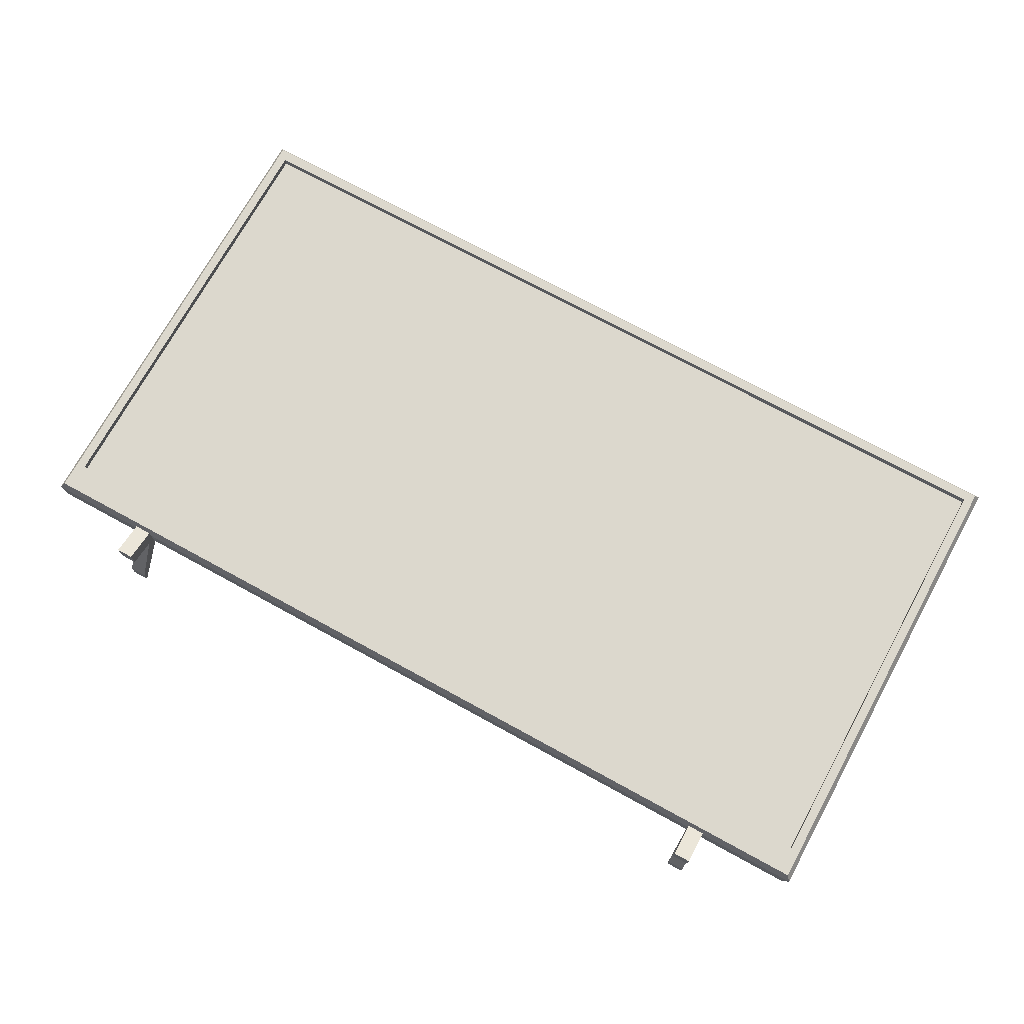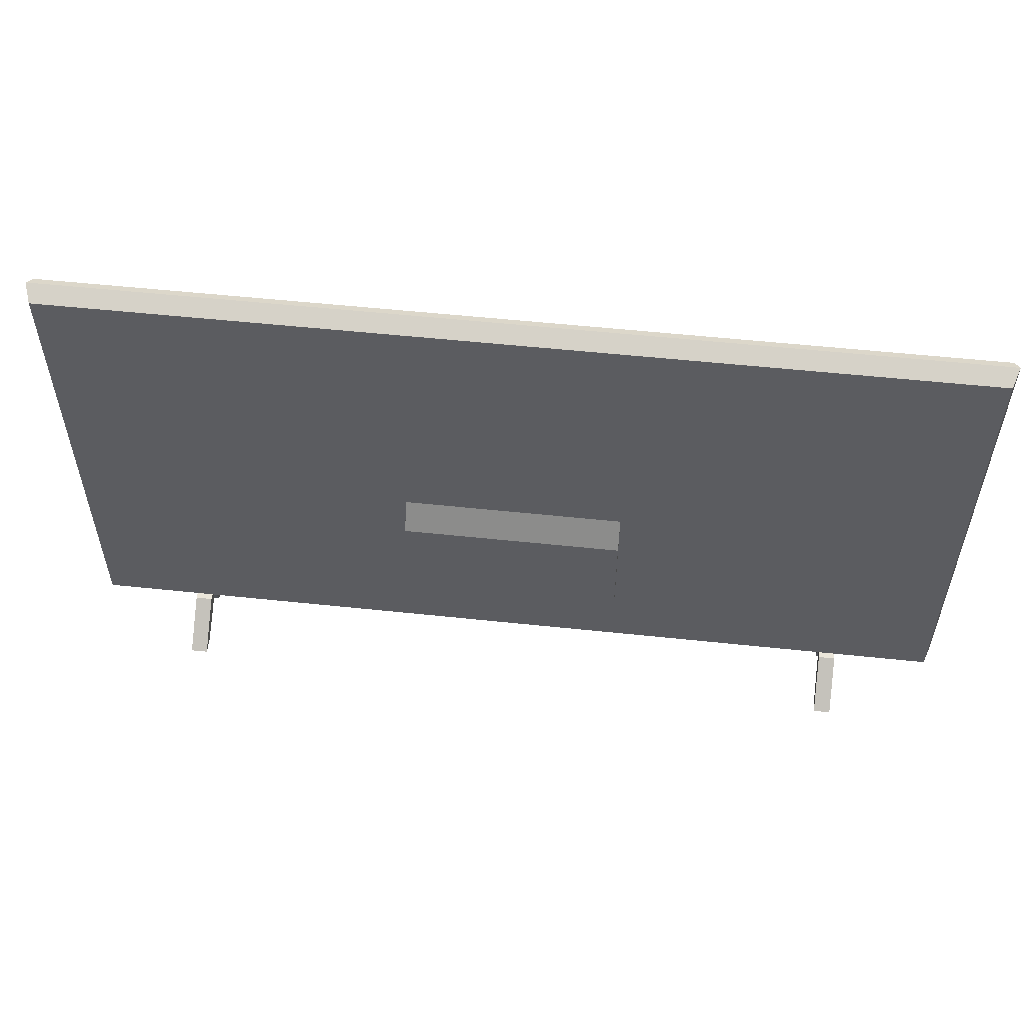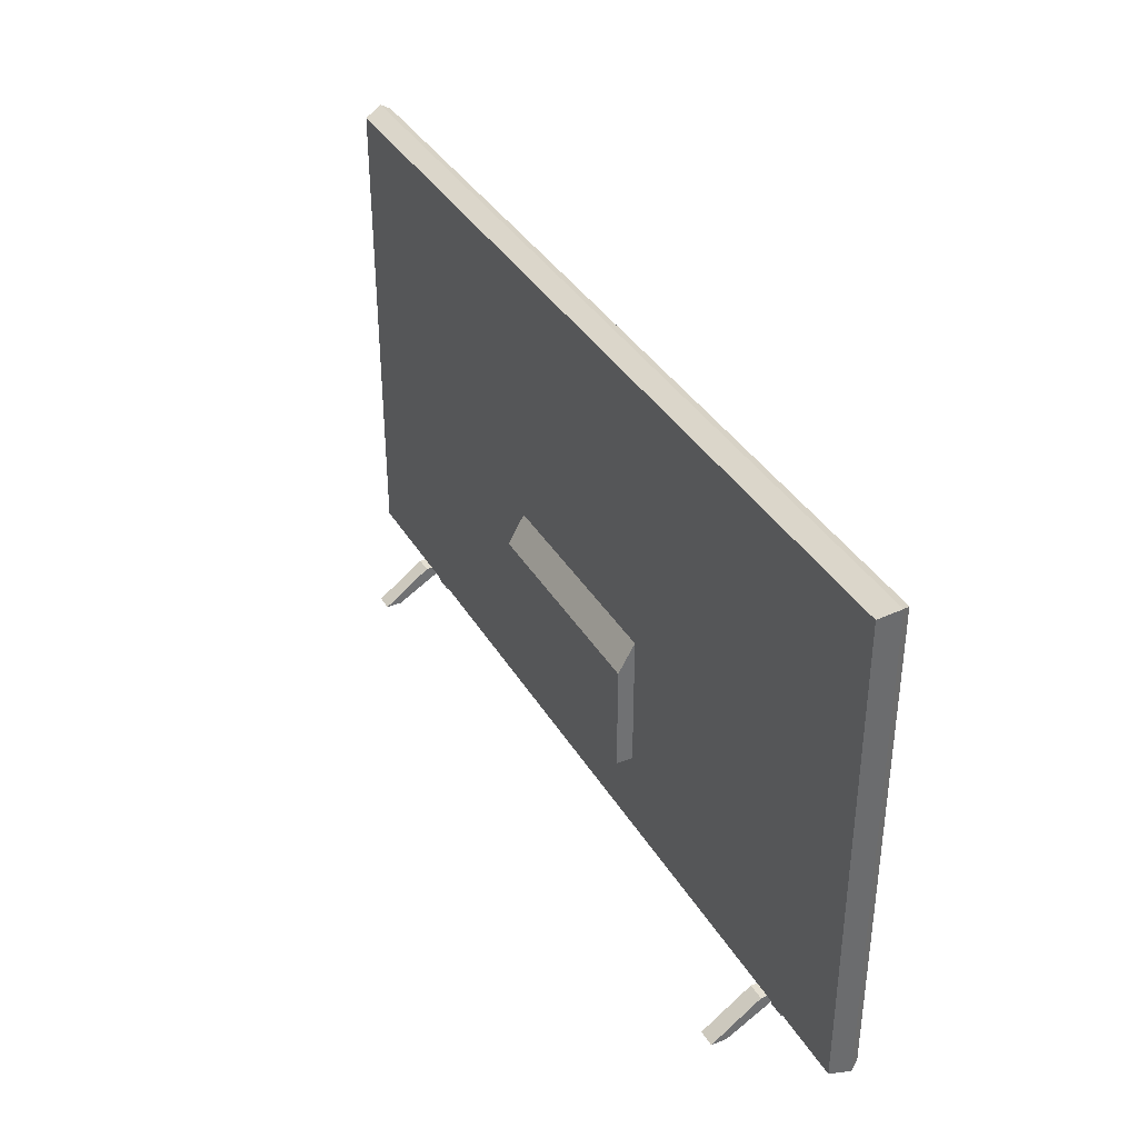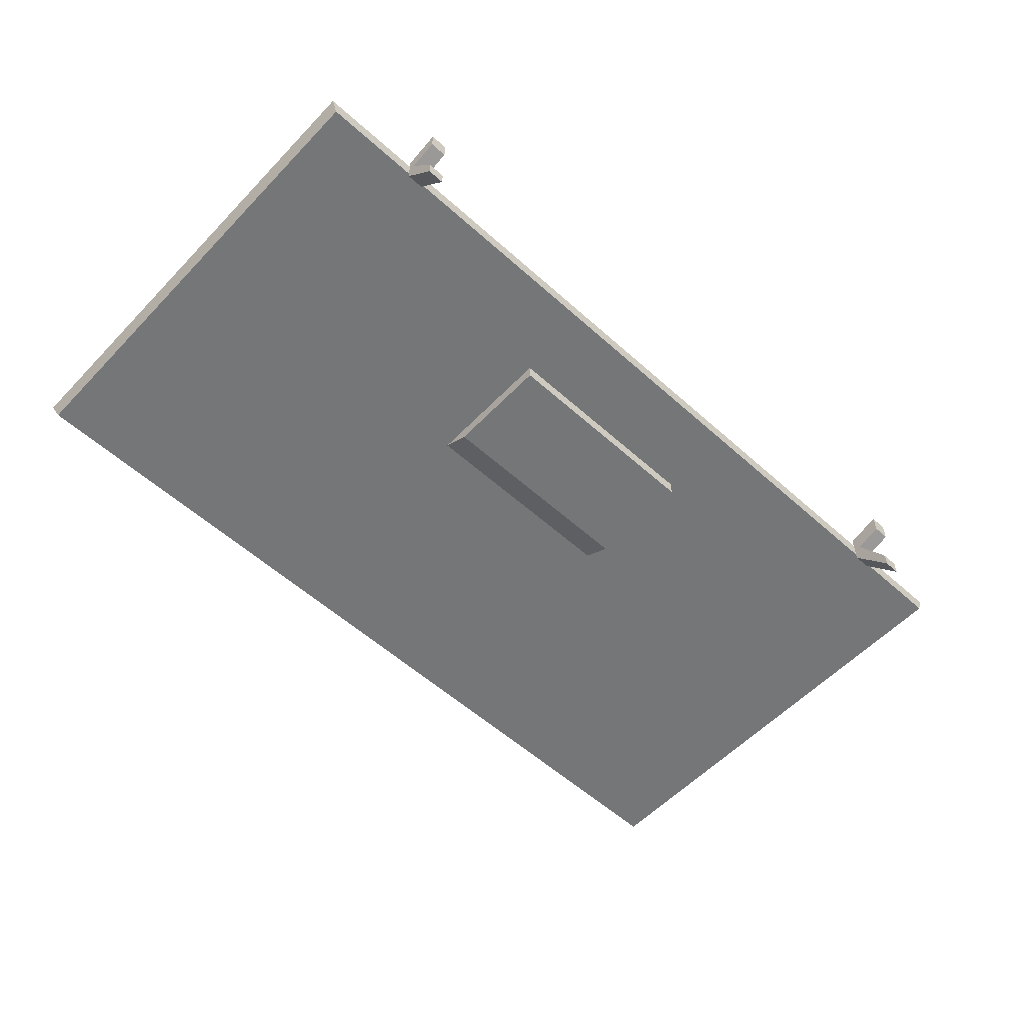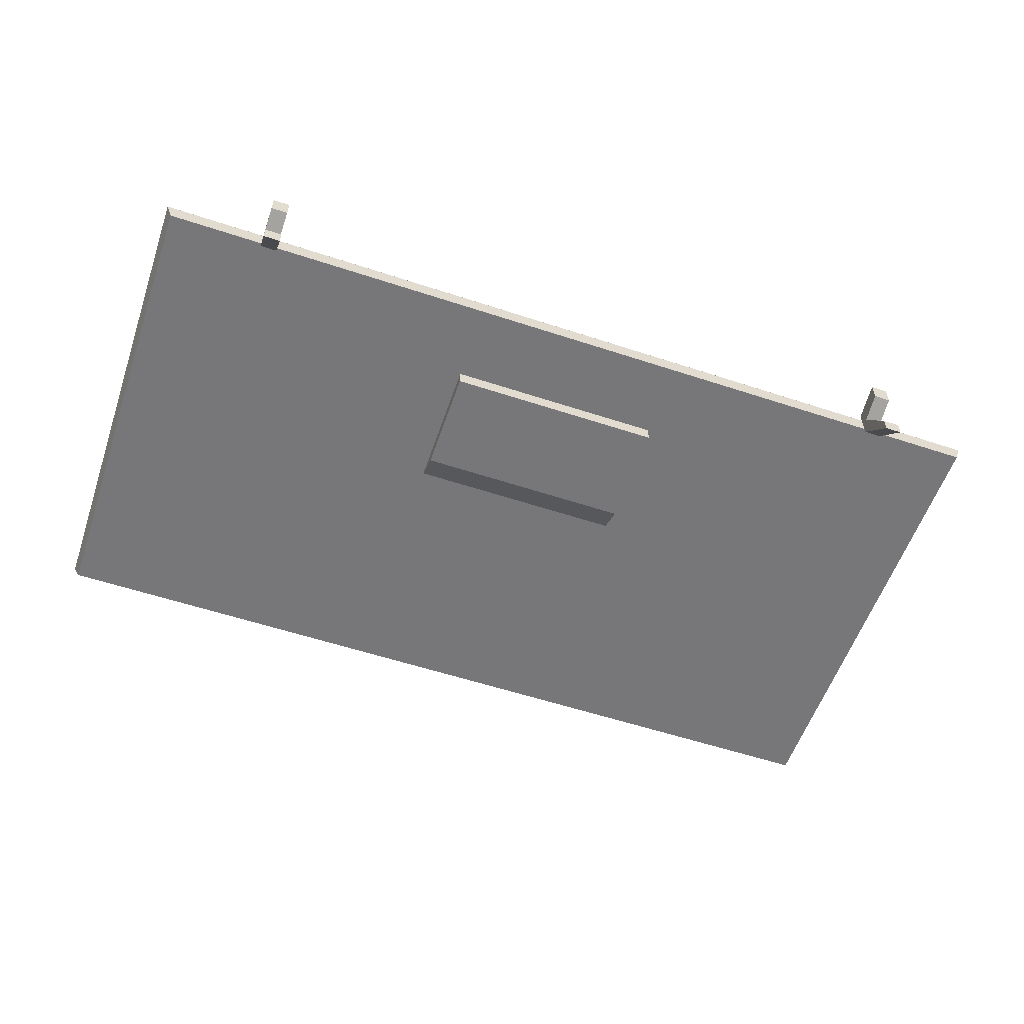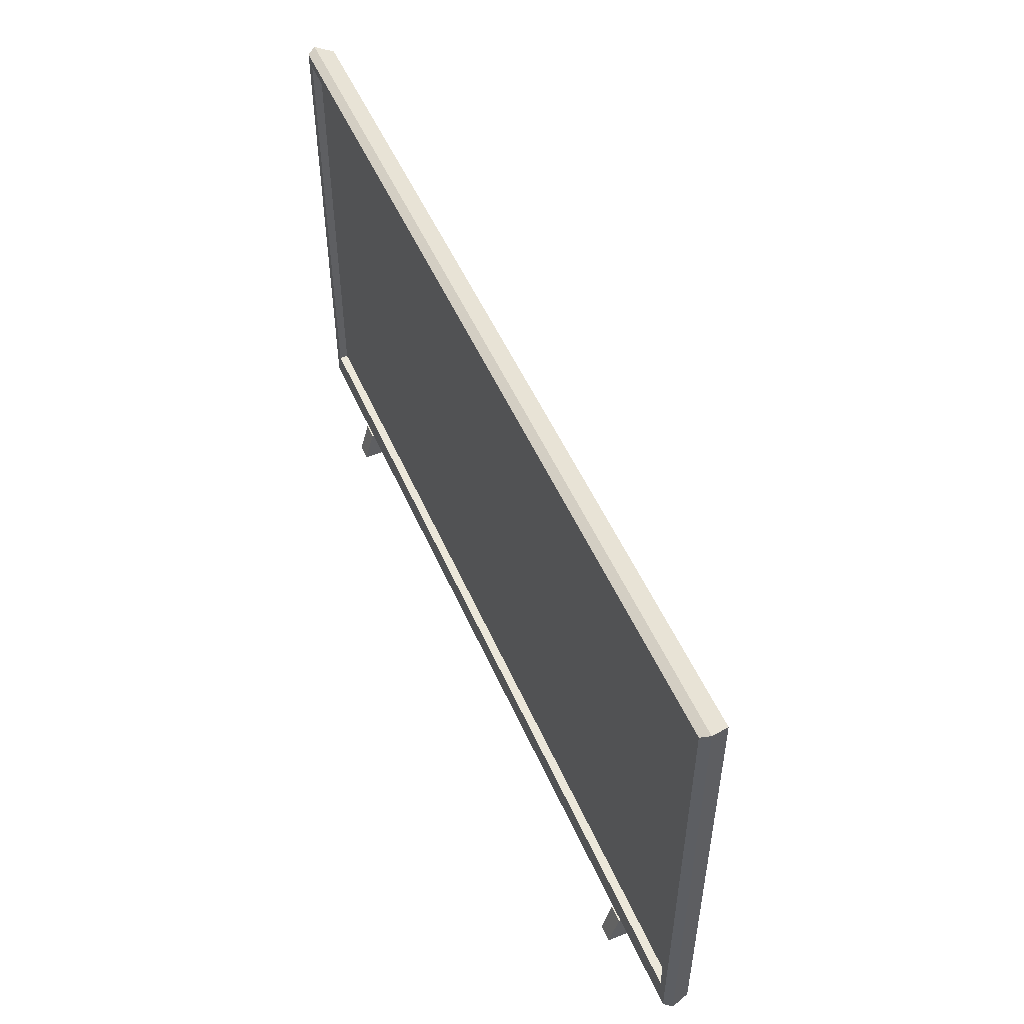
<metadata>
{"format":"obj","ext":"obj","renderer":"f3d","projection":"perspective","resolution":1024,"background":"white","views":[{"elev":72.6,"azim":28.7,"up":"+Z"},{"elev":55.0,"azim":-173.6,"up":"+Y"},{"elev":36.9,"azim":-117.4,"up":"+Y"},{"elev":-56.8,"azim":-43.0,"up":"+Z"},{"elev":-57.2,"azim":-18.9,"up":"+Z"},{"elev":51.4,"azim":66.8,"up":"+Y"}]}
</metadata>
<code>
o TV_1
v 0.641 0.7329 0.02007
v -0.641 0.7329 0.02007
v 0.641 0.09563 0.02007
v -0.641 0.09563 0.02007
v 0.6612 0.7531 0.02007
v 0.6523 0.7423 -0.006753
v -0.6612 0.7531 0.02007
v -0.6523 0.7423 -0.006753
v 0.6612 0.04988 0.02007
v 0.6523 0.04988 -0.006753
v -0.6612 0.04988 0.02007
v -0.6523 0.04988 -0.006753
v 0.1588 0.3183 -0.03033
v -0.1588 0.3183 -0.03033
v 0.1588 0.165 -0.03033
v -0.1588 0.165 -0.03033
v -0.1588 0.3661 -0.003053
v 0.1588 0.3661 -0.003053
v -0.1588 0.165 -0.003053
v 0.1588 0.165 -0.003053
v 0.5122 0 0.01725
v 0.5122 0 0.04724
v 0.4878 0 0.01725
v 0.4878 0 0.04724
v 0.4878 0.0398 0.005661
v 0.5122 0.0398 0.005661
v 0.5122 0.04988 0.03329
v 0.4878 0.04988 0.03329
v 0.4878 0.04988 -0.01576
v 0.5122 0.04988 -0.01576
v 0.4878 0 -0.08511
v 0.4878 0 -0.06242
v 0.5122 0 -0.08511
v 0.5122 0 -0.06242
v -0.6543 0.0556 0.03241
v -0.641 0.09563 0.03241
v -0.641 0.7329 0.03241
v 0.641 0.7329 0.03241
v 0.641 0.09563 0.03241
v 0.6543 0.0556 0.03241
v -0.6543 0.7473 0.03241
v 0.6543 0.7473 0.03241
v -0.4878 0 0.01725
v -0.4878 0 0.04724
v -0.5122 0 0.01725
v -0.5122 0 0.04724
v -0.5122 0.0398 0.005661
v -0.4878 0.0398 0.005661
v -0.4878 0.04988 0.03329
v -0.5122 0.04988 0.03329
v -0.5122 0.04988 -0.01576
v -0.4878 0.04988 -0.01576
v -0.5122 0 -0.08511
v -0.5122 0 -0.06242
v -0.4878 0 -0.08511
v -0.4878 0 -0.06242
f 5 7 41 42
f 11 9 40 35
f 6 10 12 8
f 6 8 7 5
f 10 9 11 12
f 8 12 11 7
f 5 9 10 6
f 1 3 39 38
f 7 11 35 41
f 13 15 16 14
f 14 16 19 17
f 13 14 17 18
f 15 13 18 20
f 16 15 20 19
f 21 22 24 23
f 28 24 22 27
f 31 29 30 33
f 25 23 24 28
f 25 28 29 31
f 34 26 25 32
f 26 21 23 25
f 33 26 34
f 30 29 28 27
f 27 22 21 26
f 32 25 31
f 33 30 27 26
f 33 34 32 31
f 38 42 41 37
f 36 35 40 39
f 39 40 42 38
f 37 41 35 36
f 9 5 42 40
f 4 2 37 36
f 3 4 36 39
f 2 1 38 37
f 43 44 46 45
f 50 46 44 49
f 53 51 52 55
f 47 45 46 50
f 47 50 51 53
f 56 48 47 54
f 48 43 45 47
f 55 48 56
f 52 51 50 49
f 49 44 43 48
f 54 47 53
f 55 52 49 48
f 55 56 54 53
f 4 3 1 2

</code>
